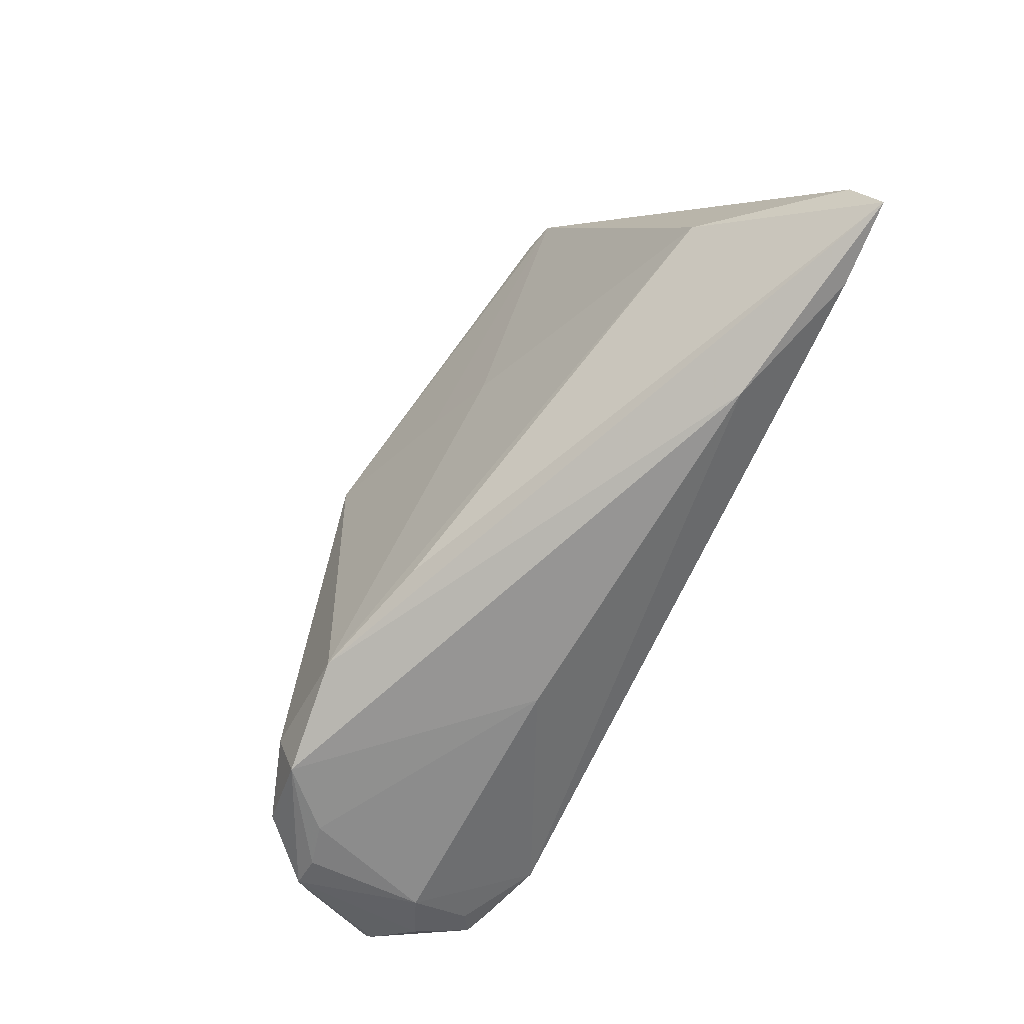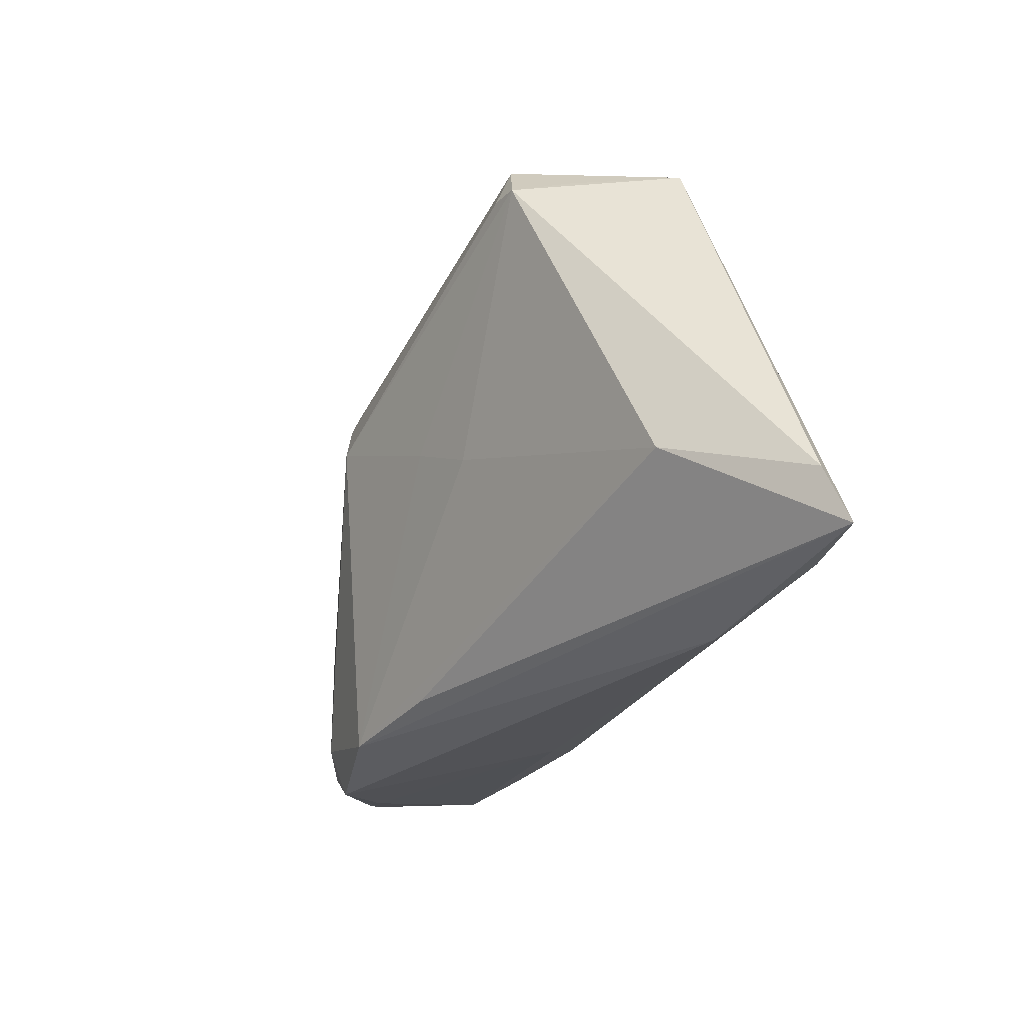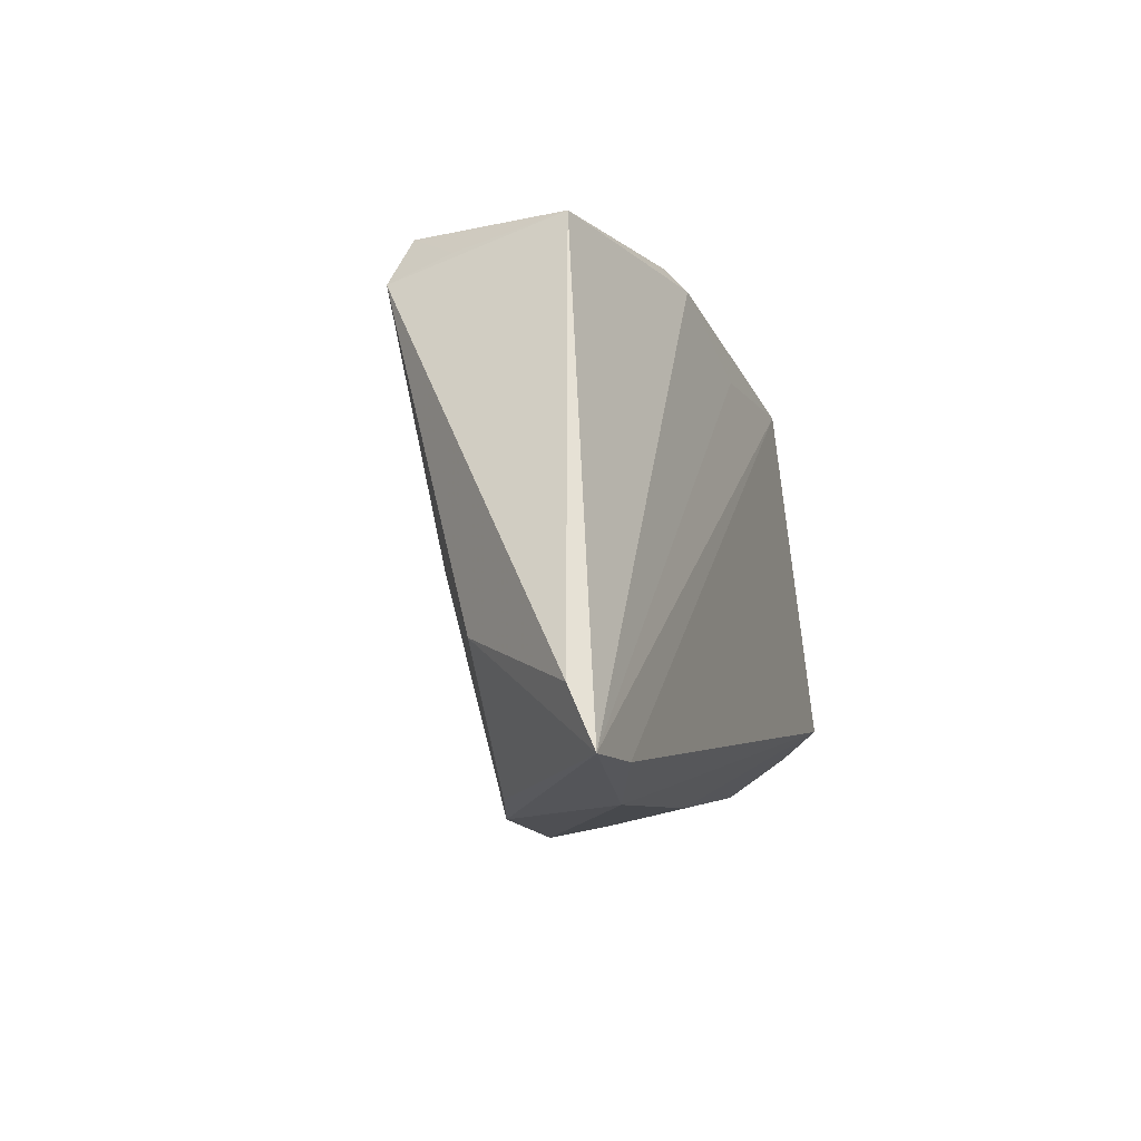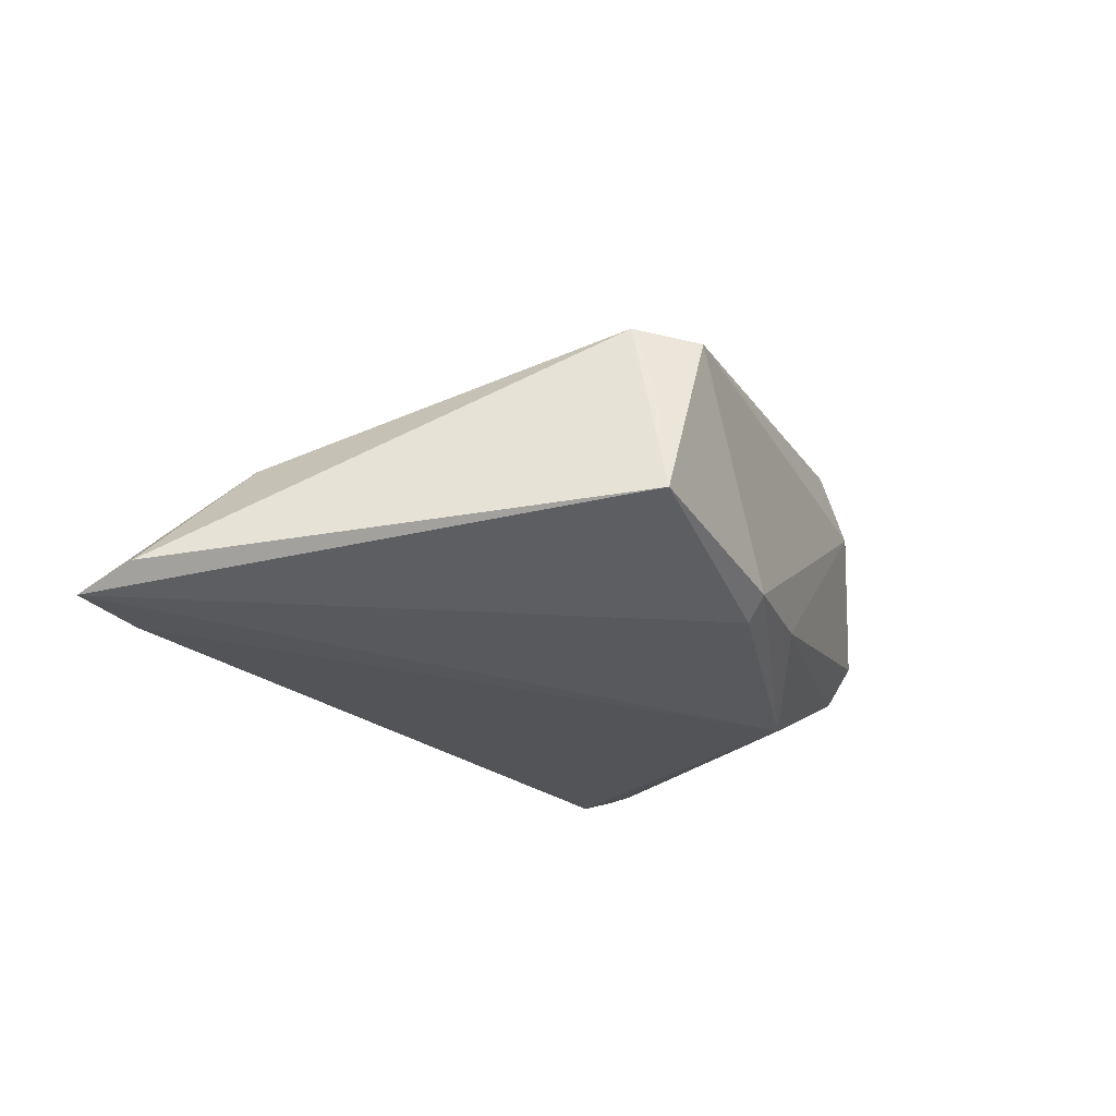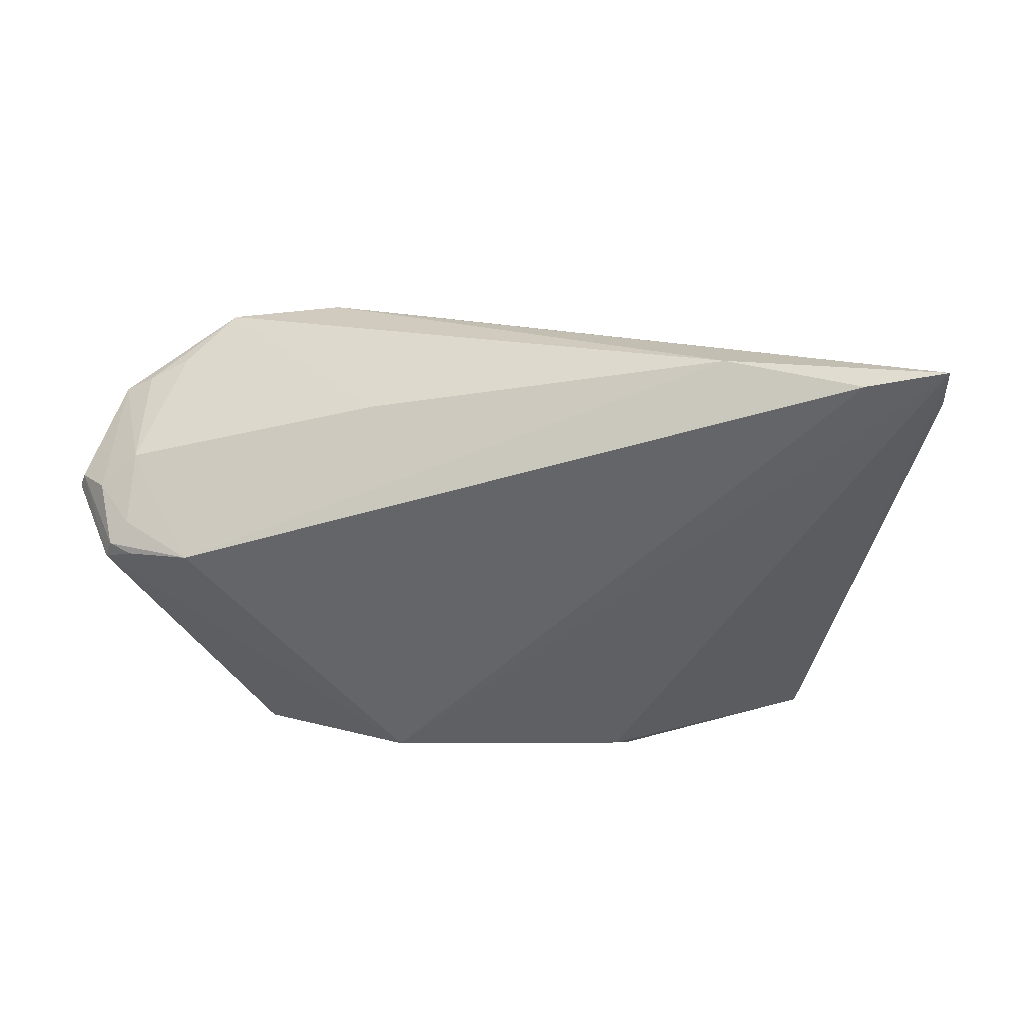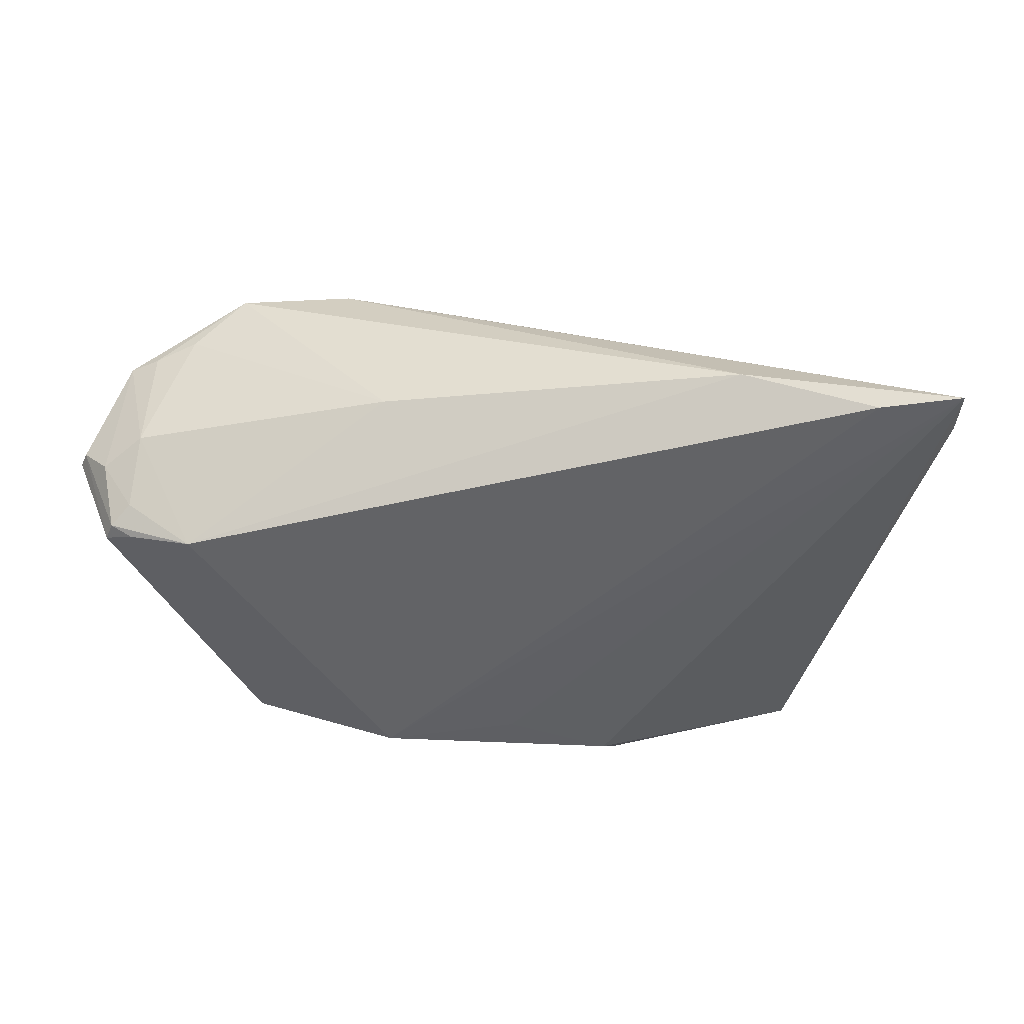
<metadata>
{"format":"obj","ext":"obj","renderer":"f3d","projection":"perspective","resolution":1024,"background":"white","views":[{"elev":-76.9,"azim":65.7,"up":"+Y"},{"elev":-30.9,"azim":73.8,"up":"+Y"},{"elev":-12.7,"azim":107.8,"up":"+Y"},{"elev":-23.1,"azim":115.2,"up":"+Z"},{"elev":-51.4,"azim":7.6,"up":"+Z"},{"elev":-50.9,"azim":4.1,"up":"+Z"}]}
</metadata>
<code>
v -0.01307 0.01664 0.0186
v 0.01756 0.03003 0.008579
v 0.04243 -0.01583 -0.003497
v -0.009144 0.01046 0.01992
v -0.05395 -0.01519 -0.004336
v 0.03271 0.024 0.00953
v -0.04159 -0.02125 0.01282
v -0.04144 0.01705 0.002228
v -0.001543 0.02099 -0.01871
v -0.04193 -0.003023 0.01401
v -0.0137 -0.02593 -0.00941
v -0.04148 0.01813 0.01378
v -0.02392 0.02641 0.01554
v 0.00585 0.002433 0.01351
v -0.0361 0.02014 0.01487
v -0.0442 -0.02327 0.006283
v -0.04317 0.01417 0.01258
v -0.01769 0.02123 -0.01992
v -0.03323 0.02608 0.002791
v -0.04783 -0.0217 0.006709
v -0.03588 0.02206 -0.01124
v -0.04953 -0.01211 -0.01556
v 0.01044 0.02798 -0.01686
v -0.03848 -0.01395 -0.01992
v 0.03293 0.0266 0.002174
v -0.04598 -0.01334 -0.01716
v -0.04846 -0.01417 -0.01576
v 0.02898 -0.03044 -0.01448
v -0.05299 -0.017 -0.004716
v -0.02576 0.02868 0.007059
v -0.03244 -0.02116 0.01564
v -0.04609 -0.01611 -0.01433
v 0.02944 0.02442 0.01053
v 0.02828 0.03044 0.008319
v -0.01964 -0.02579 0.01446
v -0.04951 -0.01832 -0.009197
v 0.01357 -0.00225 0.01005
v -0.03298 -0.02677 0.01331
v -0.03915 -0.02484 0.007323
v 0.03506 0.02885 -0.01097
v 0.05369 -0.0226 -0.01683
v -0.005781 -0.02518 0.00991
v -0.0017 0.02883 -0.01403
v -0.04478 -0.0211 -0.007368
v -0.05112 -0.01534 0.005098
v 0.05395 -0.02898 -0.01968
v -0.02042 0.01633 0.01769
v 0.01197 0.03044 -0.01453
v -0.0373 0.02469 -0.006156
v -0.03992 0.02295 0.01122
v 0.04429 -0.0285 -0.01992
f 41 6 3
f 5 49 22
f 40 6 41
f 37 3 6
f 35 3 37
f 21 22 49
f 8 49 5
f 5 50 8
f 8 50 49
f 22 21 18
f 42 3 35
f 46 42 35
f 3 42 46
f 41 3 46
f 46 40 41
f 5 22 29
f 14 37 6
f 6 4 14
f 35 37 14
f 14 4 35
f 43 21 49
f 43 18 21
f 28 11 24
f 28 38 11
f 28 46 35
f 35 38 28
f 40 46 23
f 26 18 24
f 22 18 26
f 27 32 36
f 27 29 22
f 36 29 27
f 22 26 27
f 24 32 27
f 27 26 24
f 36 32 44
f 24 11 44
f 44 32 24
f 7 38 31
f 35 4 31
f 31 38 35
f 5 45 17
f 17 50 5
f 17 12 50
f 50 12 15
f 6 40 25
f 33 4 6
f 34 25 40
f 34 33 6
f 6 25 34
f 51 28 24
f 46 28 51
f 24 18 51
f 18 46 51
f 9 46 18
f 18 23 9
f 9 23 46
f 18 43 48
f 48 23 18
f 40 23 48
f 48 34 40
f 11 38 39
f 39 44 11
f 49 50 19
f 50 15 13
f 10 15 12
f 10 31 4
f 4 15 10
f 7 31 10
f 12 17 10
f 10 45 7
f 10 17 45
f 30 48 43
f 30 43 49
f 34 48 30
f 49 19 30
f 30 19 50
f 50 13 30
f 20 29 36
f 36 44 20
f 20 38 7
f 7 45 20
f 5 29 20
f 20 45 5
f 47 15 4
f 47 13 15
f 34 30 2
f 2 13 34
f 2 30 13
f 44 39 16
f 16 20 44
f 16 39 38
f 38 20 16
f 1 47 4
f 13 47 1
f 4 33 1
f 33 34 1
f 34 13 1

</code>
